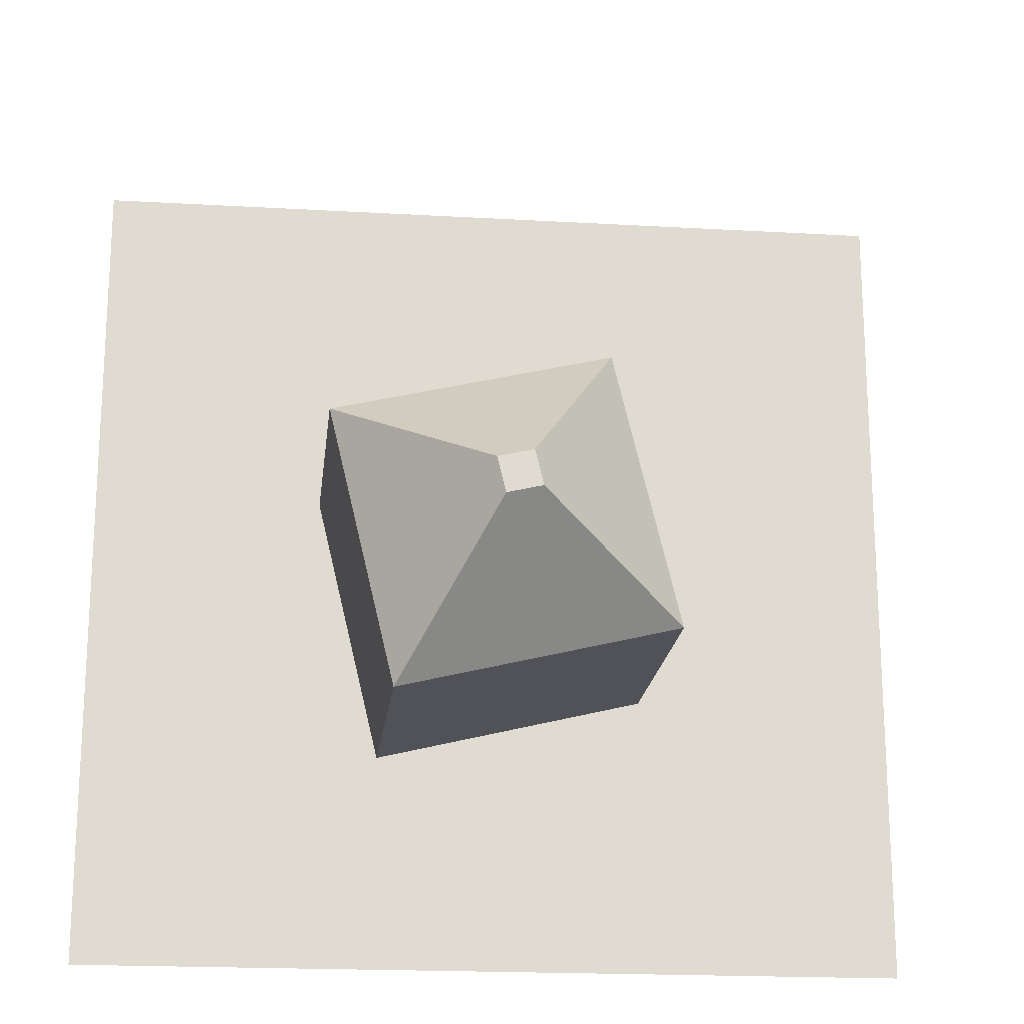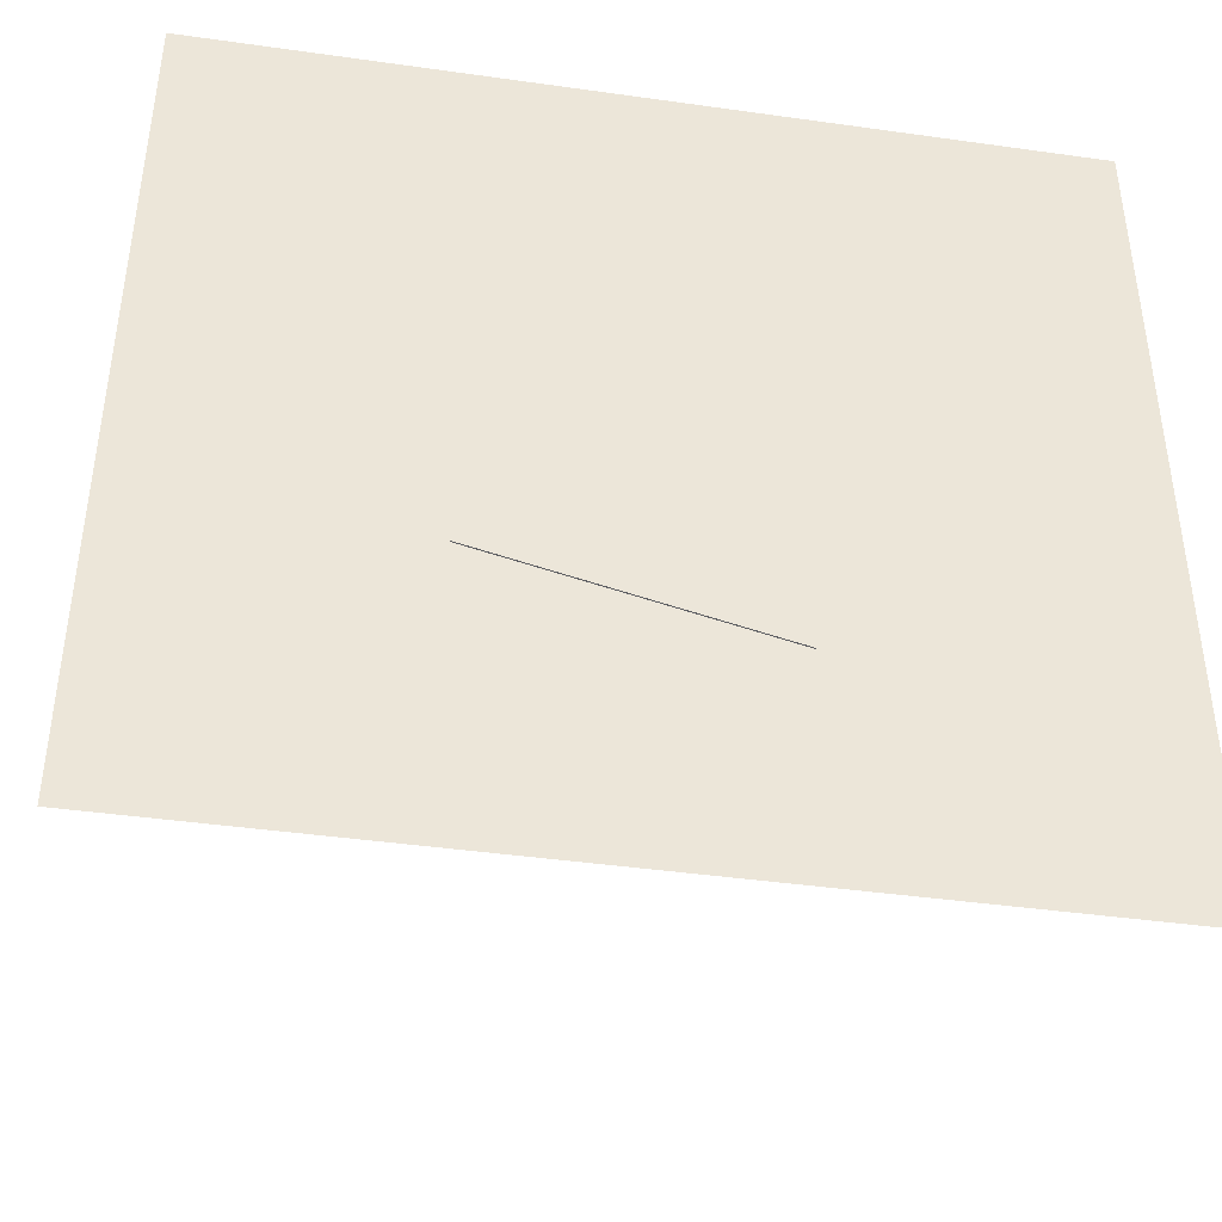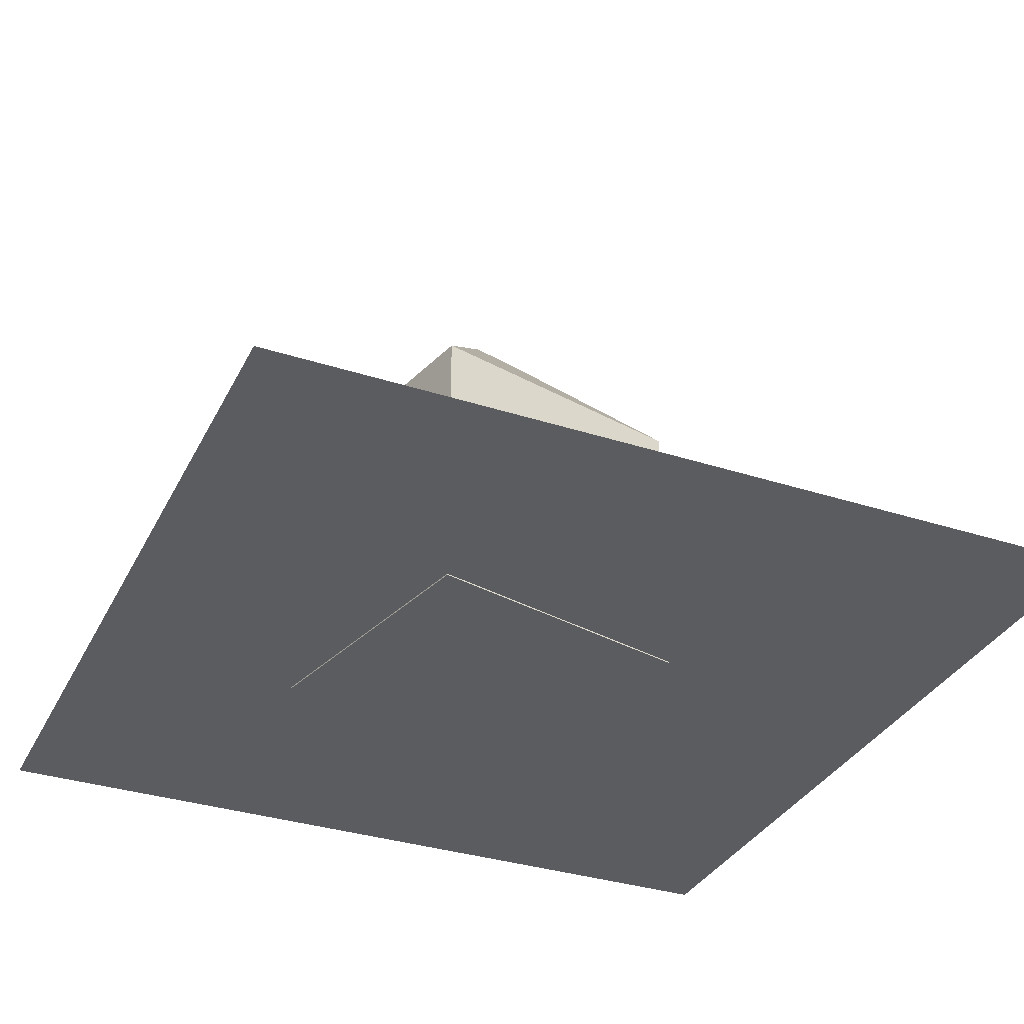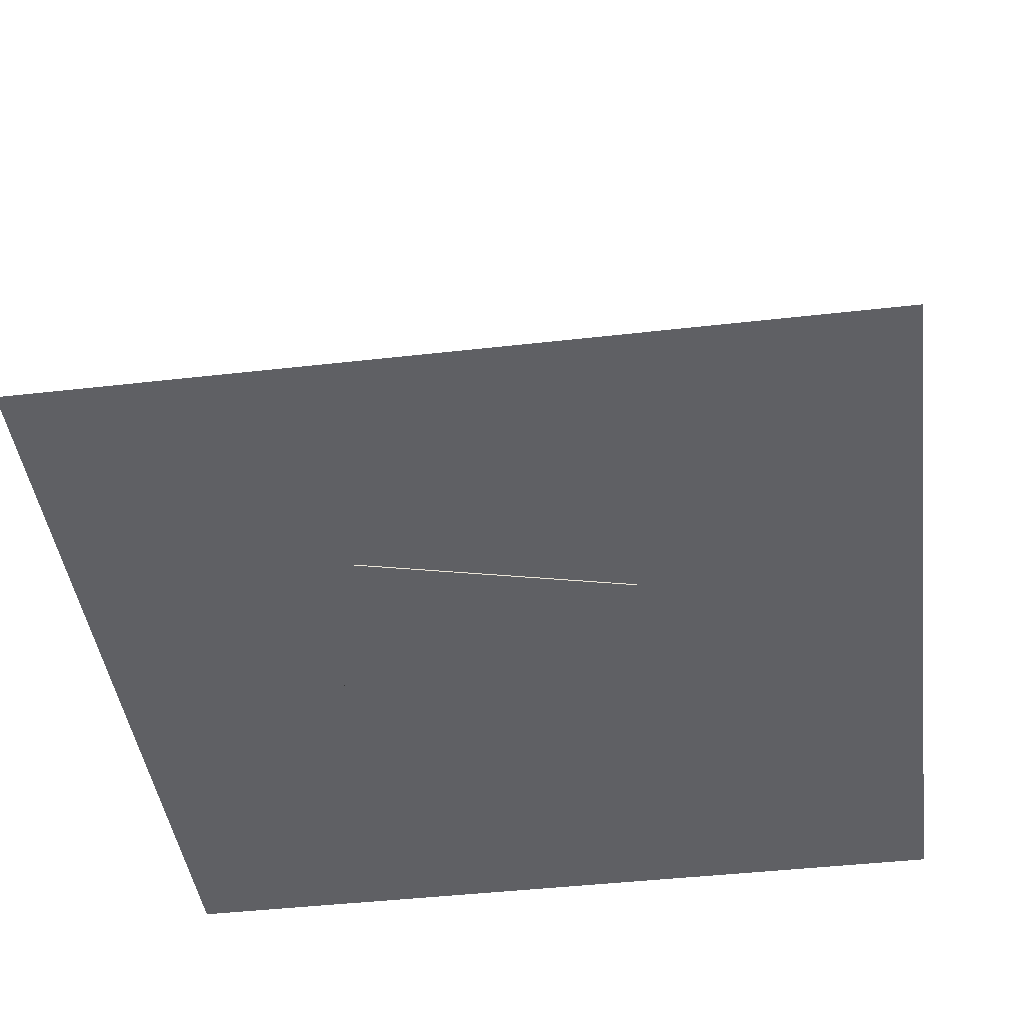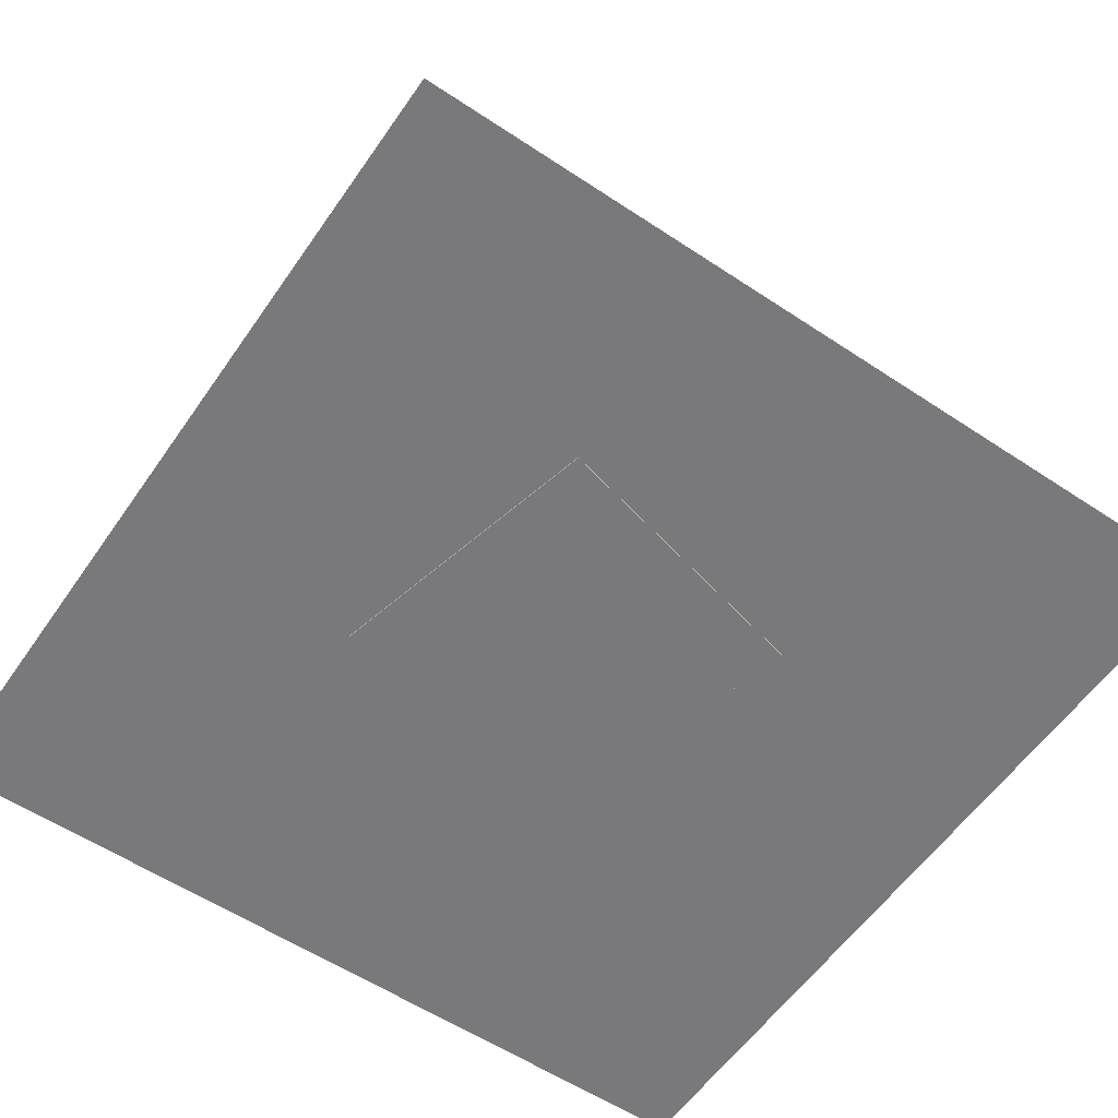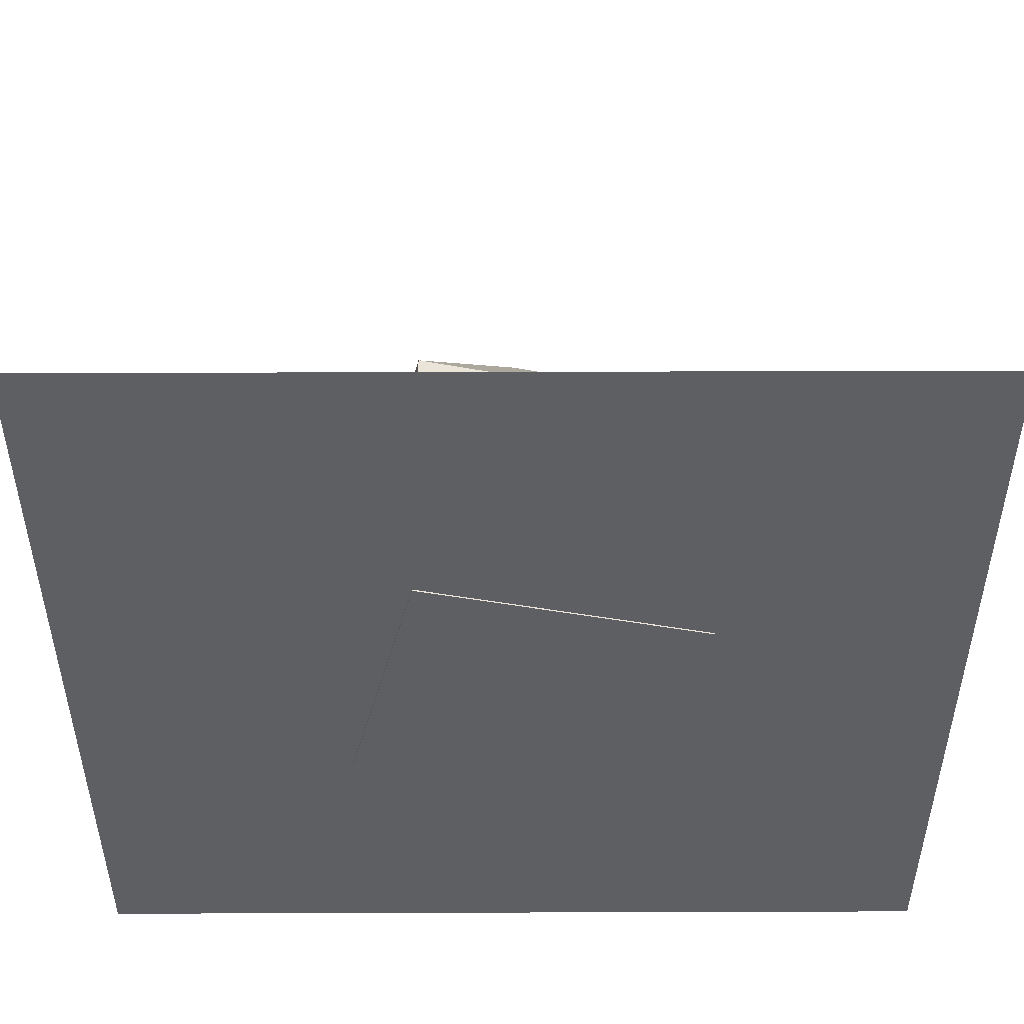
<metadata>
{"format":"obj","ext":"obj","renderer":"f3d","projection":"perspective","resolution":1024,"background":"white","views":[{"elev":-19.3,"azim":173.8,"up":"+Z"},{"elev":-42.1,"azim":-9.6,"up":"+Z"},{"elev":-33.9,"azim":-113.7,"up":"+Y"},{"elev":-44.2,"azim":-82.4,"up":"+Y"},{"elev":-57.9,"azim":145.5,"up":"+Y"},{"elev":50.1,"azim":-0.2,"up":"+Z"}]}
</metadata>
<code>
o Cube
v -1.206 0 -0.7393
v 0.7393 0 -1.206
v 1.206 0 0.7393
v -0.7393 0 1.206
v -1.206 2 -0.7393
v 0.7393 2 -1.206
v 1.206 2 0.7393
v -0.7393 2 1.206
v 0.1516 2.922 0.09297
v -0.09297 2.922 0.1516
v 0.09297 2.922 -0.1516
v -0.1516 2.922 -0.09297
v 1.206 0 0.7393
v -0.7393 0 1.206
v 1.206 2 0.7393
v -0.7393 2 1.206
v 2.878 0.009401 -2.75
v 2.878 0.009401 3.211
v -3.082 0.009401 3.211
v -3.082 0.009401 -2.75
f 19 18 17 20
f 1 2 3 4
f 1 5 6 2
f 2 6 7 3
f 13 15 16 14
f 5 1 4 8
f 8 7 9 10
f 7 6 11 9
f 5 8 10 12
f 6 5 12 11
f 12 10 9 11

</code>
